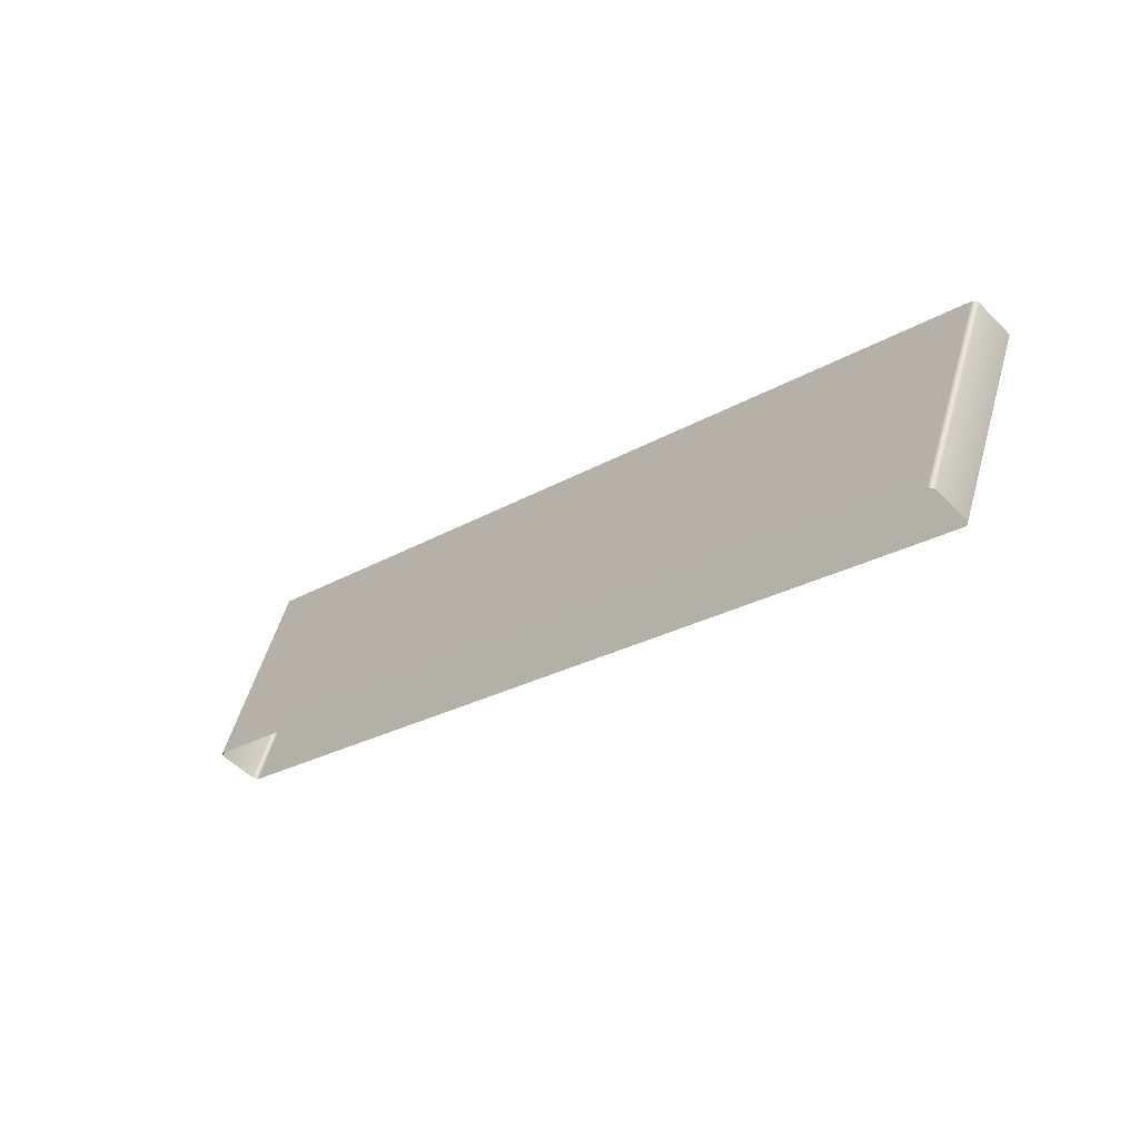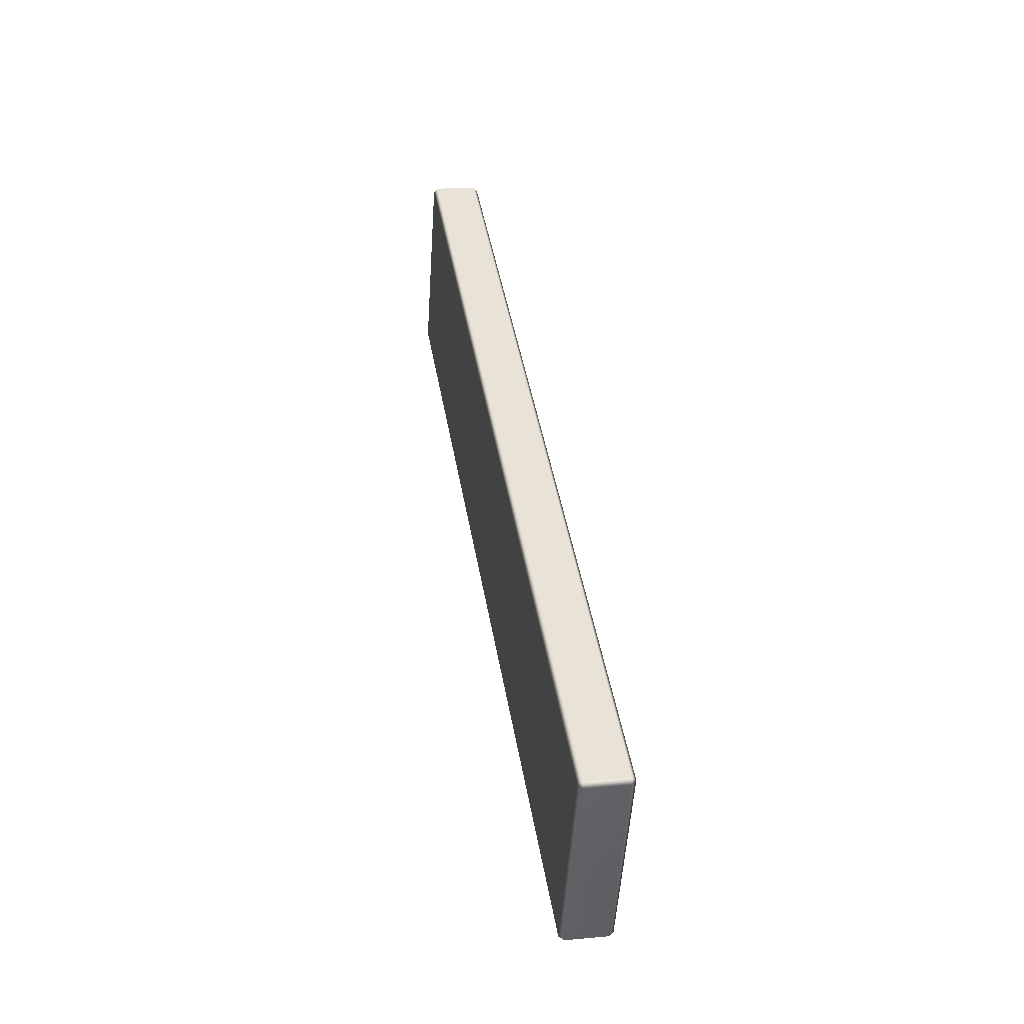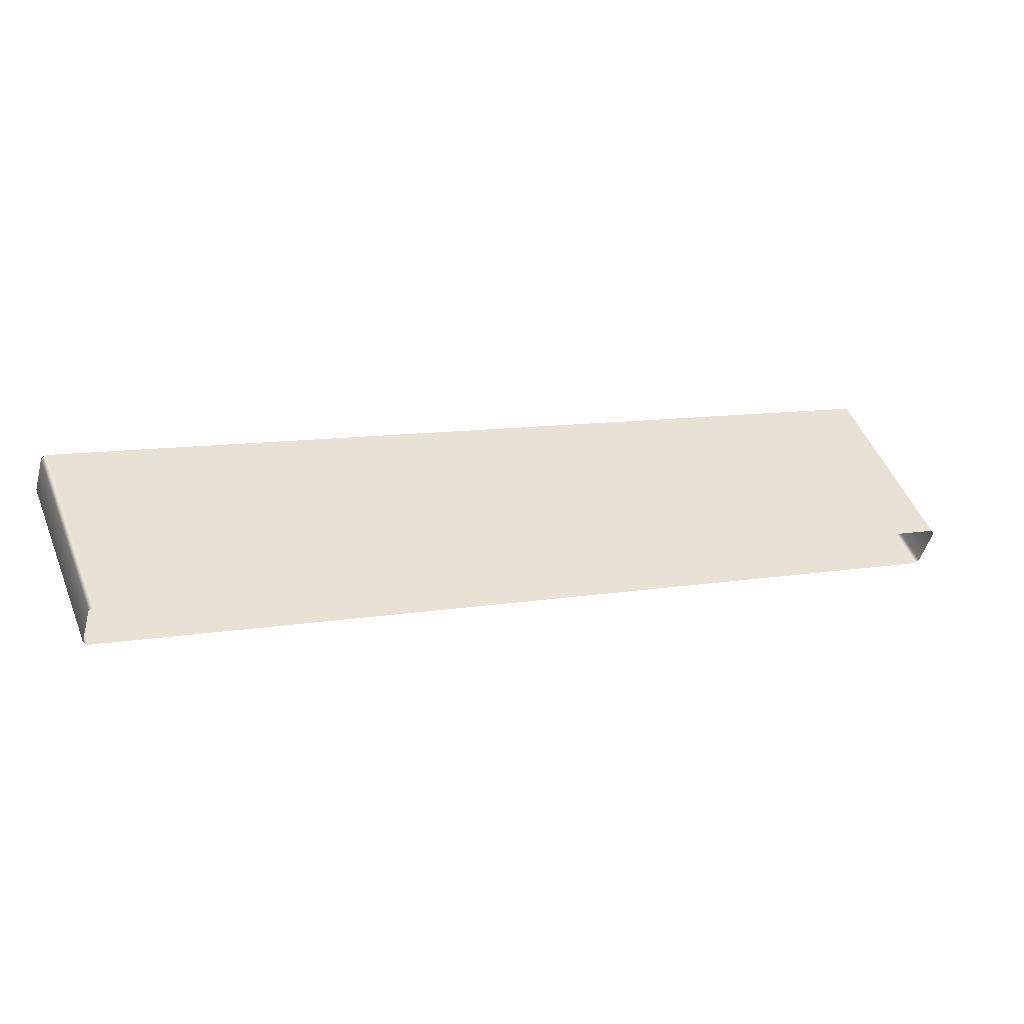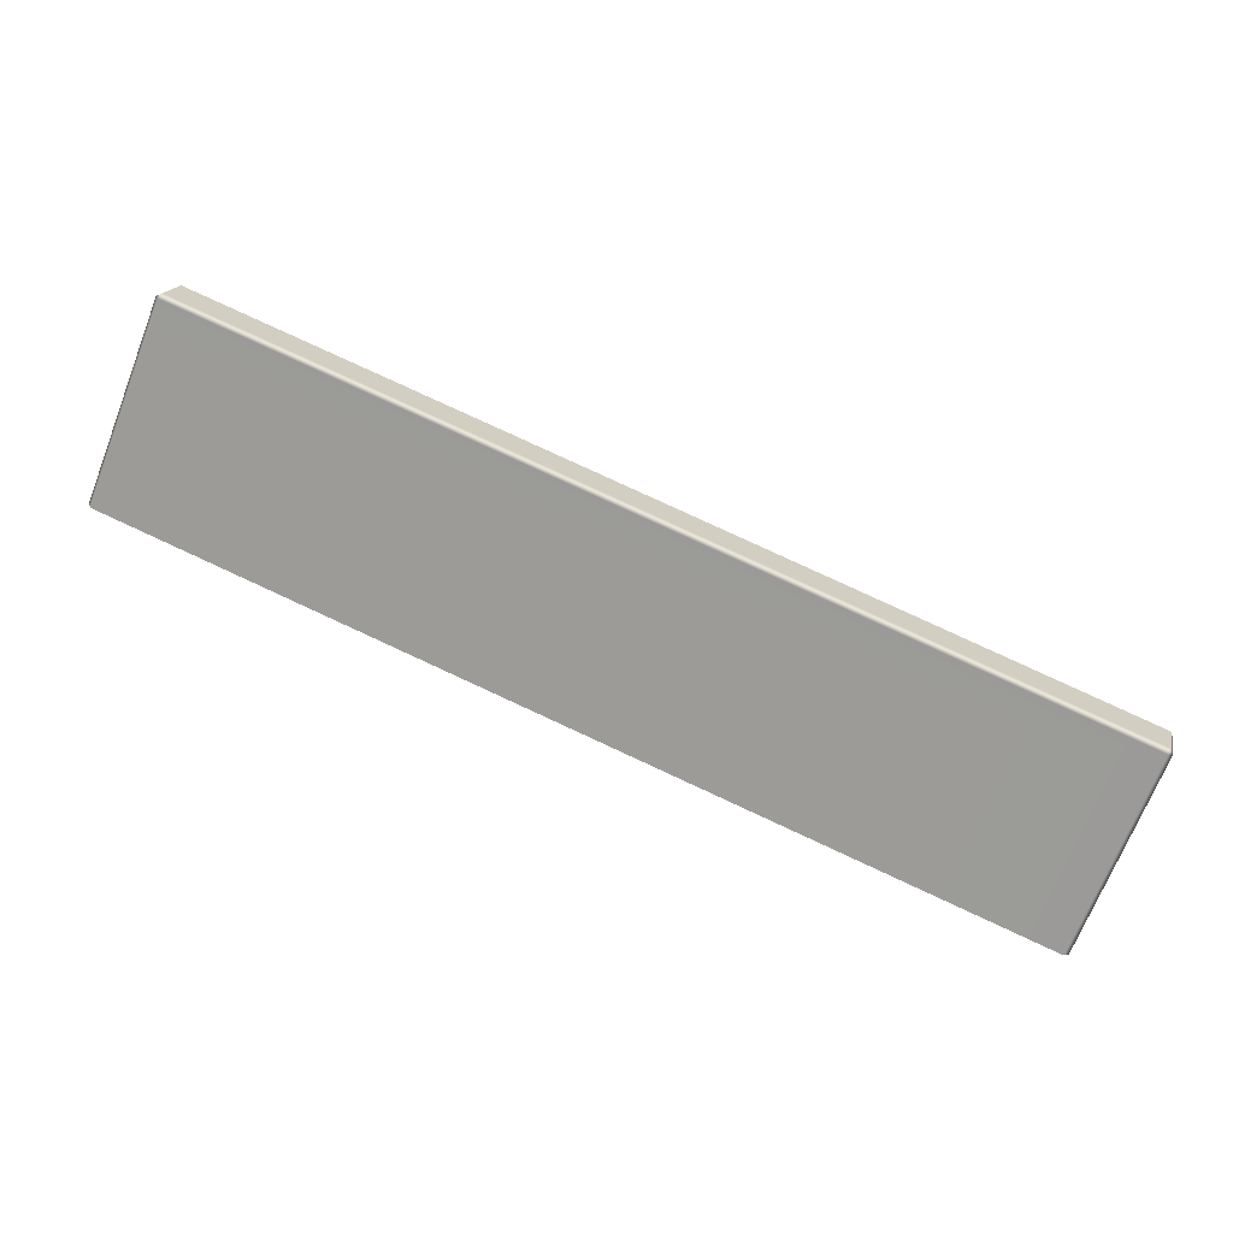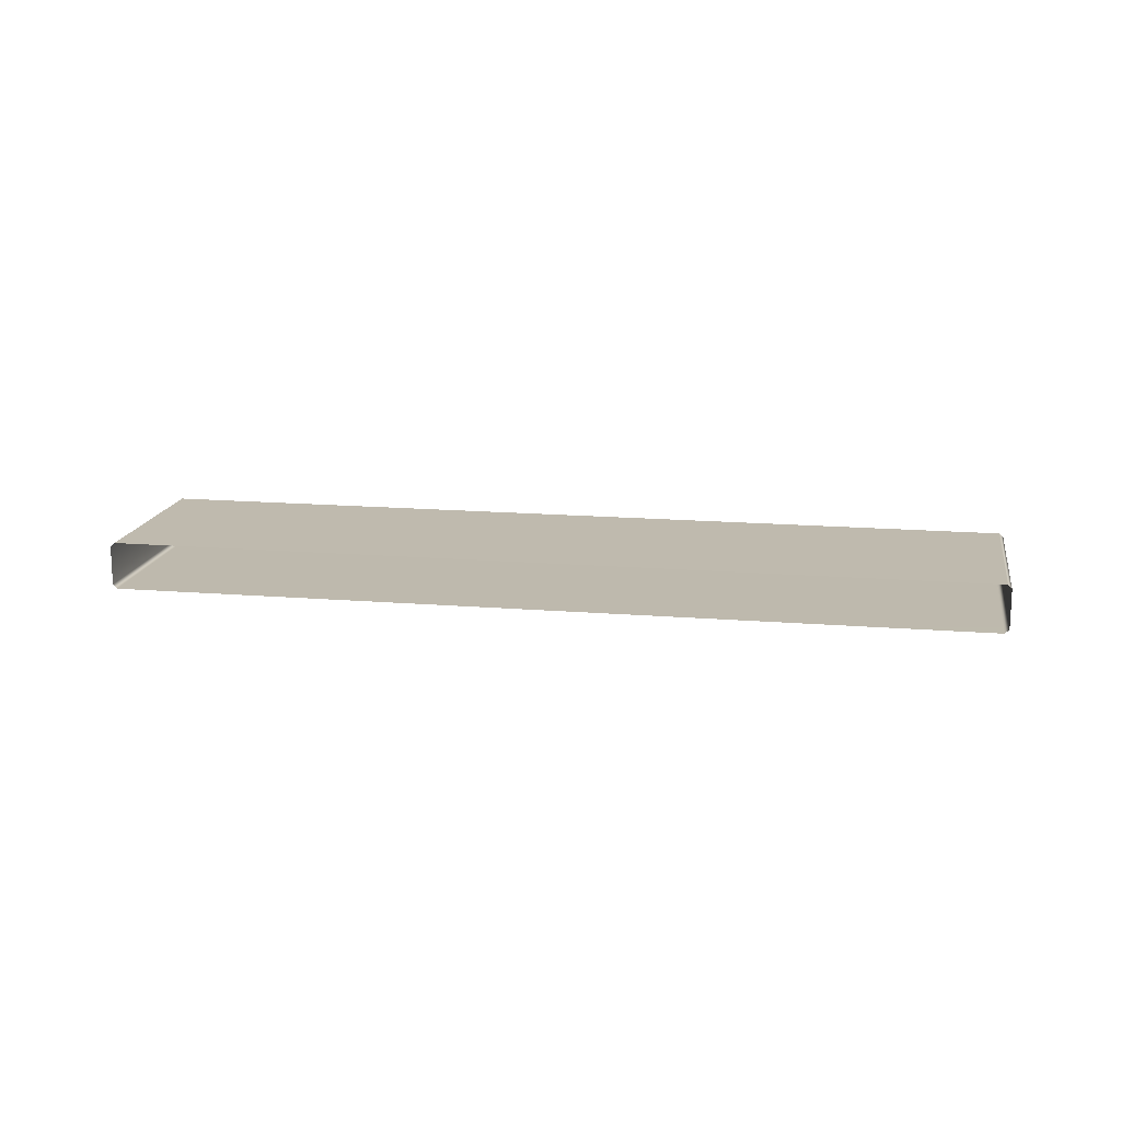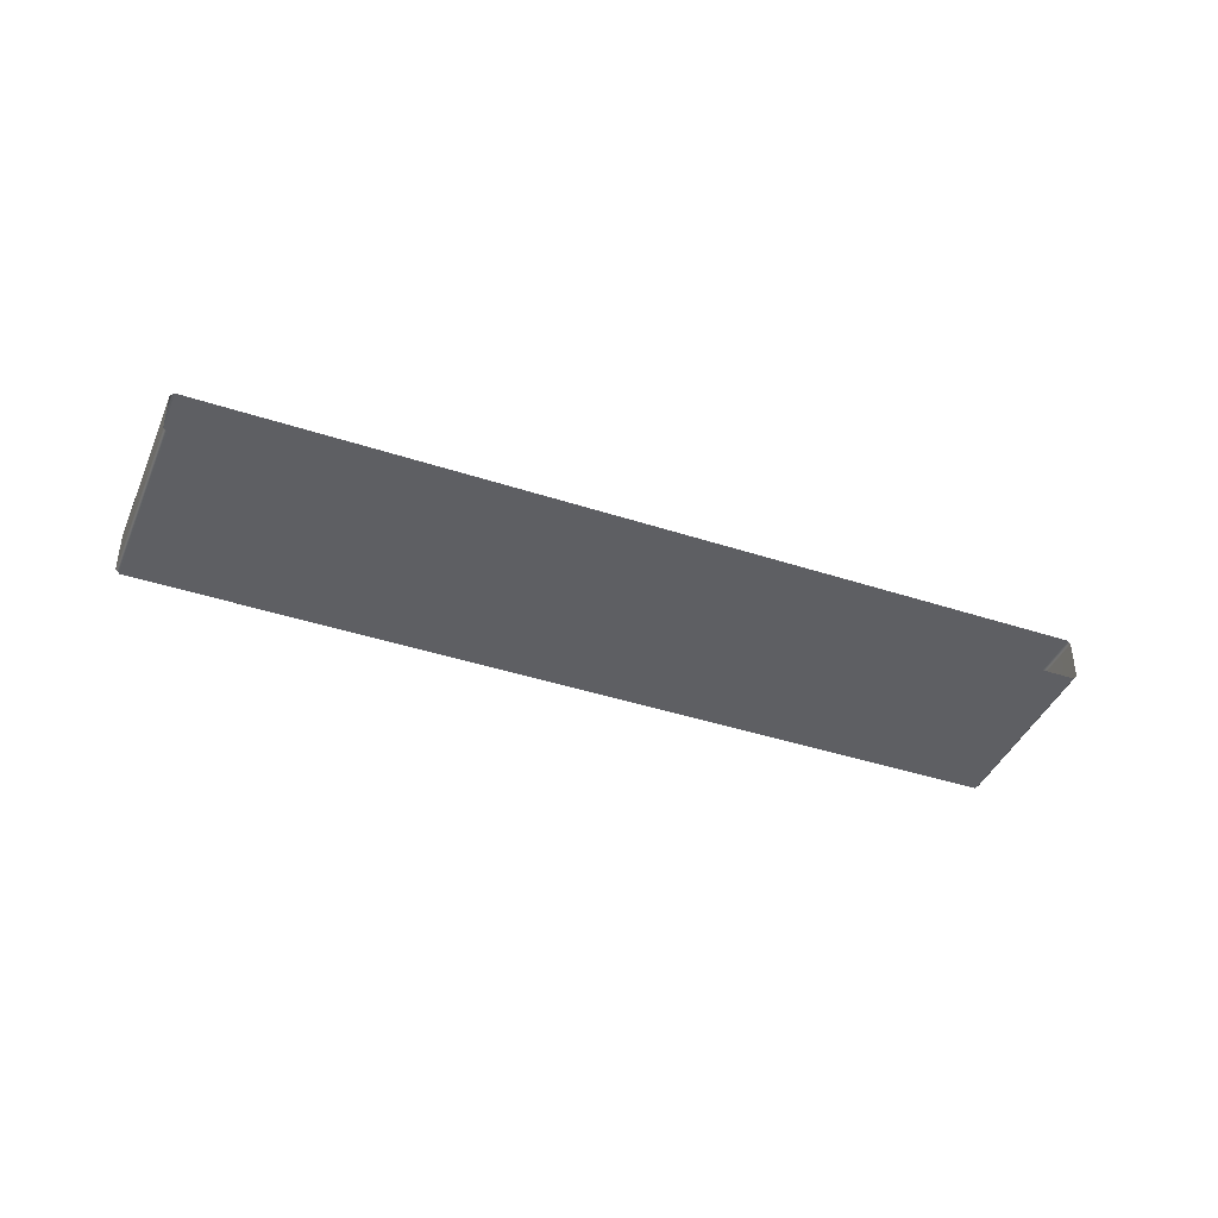
<metadata>
{"format":"obj","ext":"obj","renderer":"f3d","projection":"perspective","resolution":1024,"background":"white","views":[{"elev":-52.1,"azim":-137.1,"up":"+Z"},{"elev":19.0,"azim":-99.7,"up":"+Z"},{"elev":-48.0,"azim":-14.9,"up":"+Z"},{"elev":17.2,"azim":-167.4,"up":"+Z"},{"elev":15.5,"azim":168.2,"up":"+Y"},{"elev":-41.1,"azim":136.5,"up":"+Y"}]}
</metadata>
<code>
o Bistro_Research_Exterior_Paris_Building_01_paris_buildi_373236b
v 8.813 12.97 4.74
v 8.813 13.08 4.74
v 8.612 12.97 5.245
v 8.612 13.08 5.245
v 8.596 13.08 5.252
v 8.596 12.97 5.252
v 6.281 12.97 4.33
v 6.281 13.08 4.33
v 6.274 13.08 4.314
v 6.274 12.97 4.314
v 6.473 12.97 3.811
v 6.473 13.08 3.811
v 6.485 12.95 3.815
v 6.285 12.95 4.319
v 8.802 12.95 4.735
v 8.601 12.95 5.241
v 8.802 13.09 4.735
v 8.601 13.09 5.241
v 6.285 13.09 4.319
v 6.485 13.09 3.815
f 1 2 3
f 2 4 3
f 4 5 3
f 5 6 3
f 6 5 7
f 5 8 7
f 7 8 9
f 10 7 9
f 11 10 9
f 12 11 9
f 11 13 10
f 13 14 10
f 7 10 14
f 13 15 14
f 7 14 6
f 15 16 14
f 14 16 6
f 16 15 1
f 3 6 16
f 3 16 1
f 2 17 4
f 17 18 4
f 18 5 4
f 5 18 8
f 18 17 19
f 18 19 8
f 17 20 19
f 19 9 8
f 19 20 12
f 9 19 12

</code>
